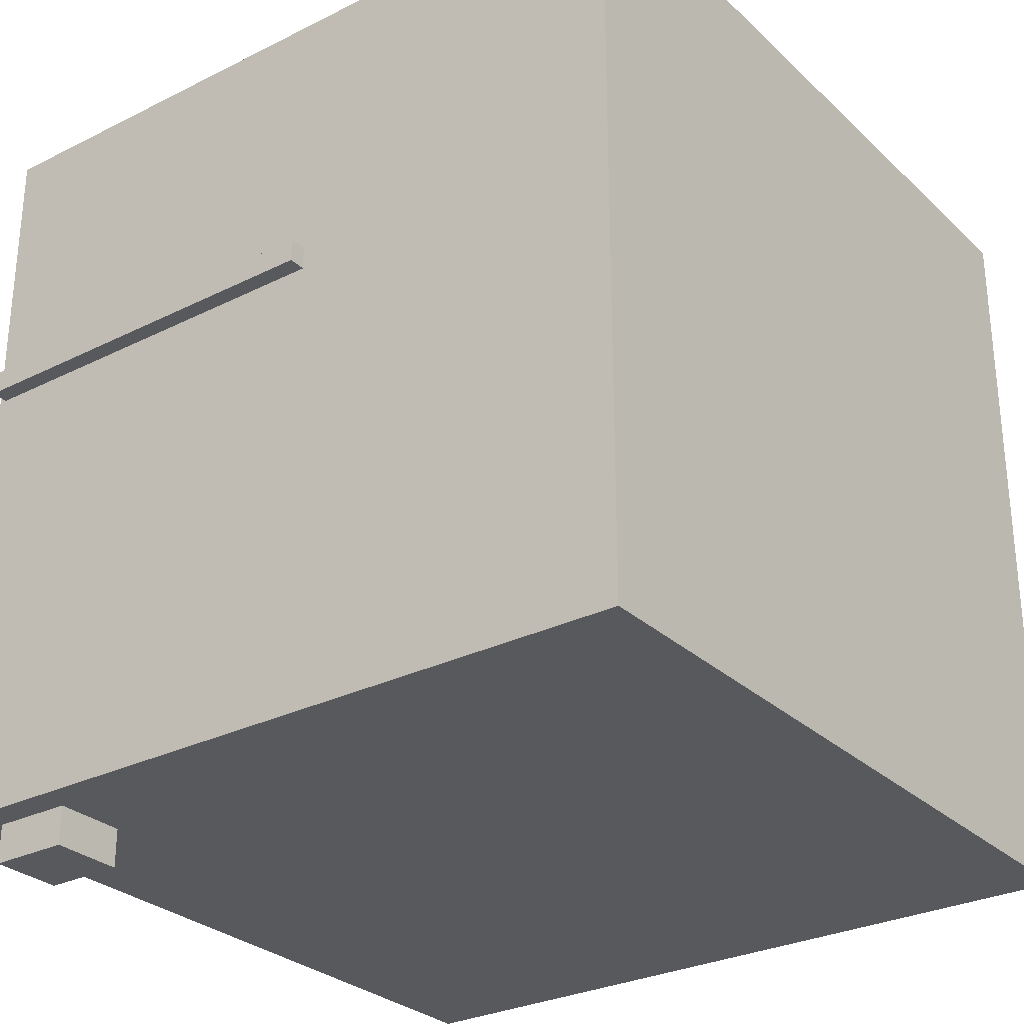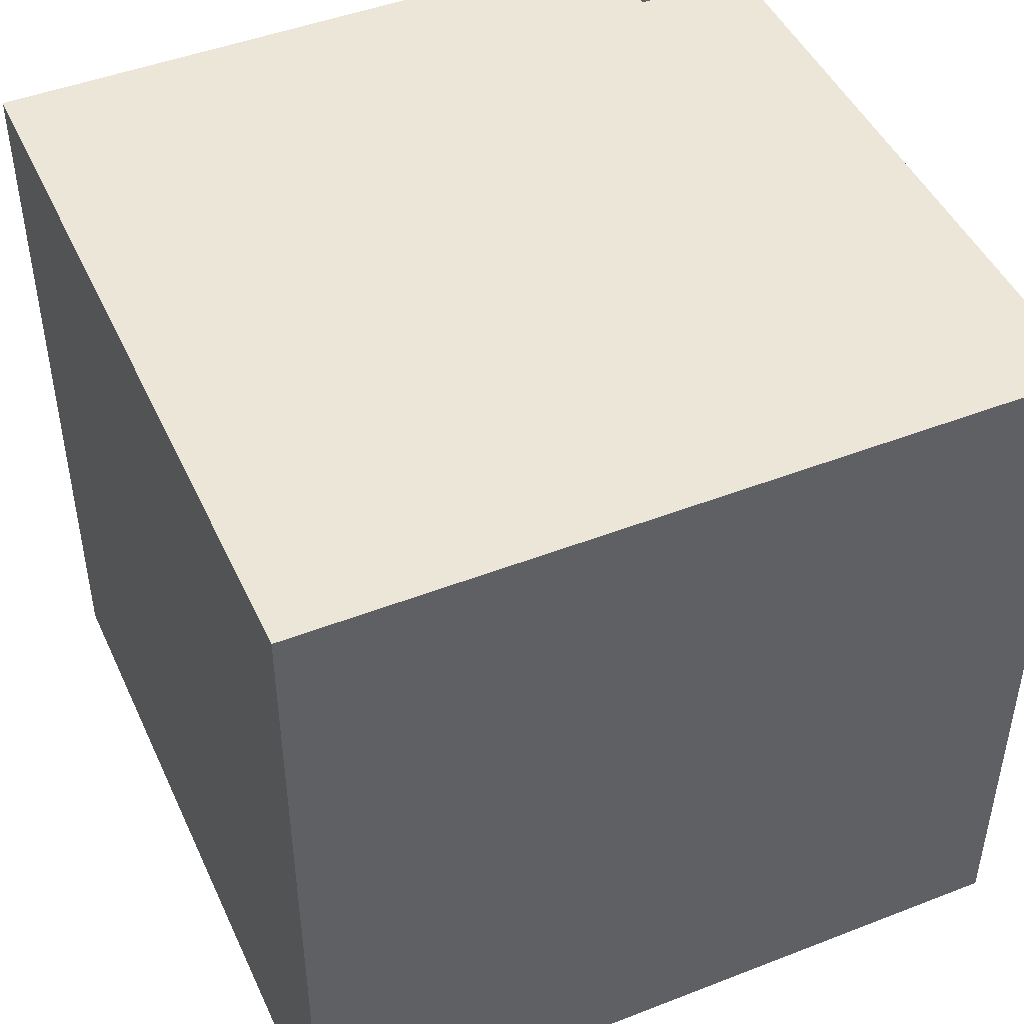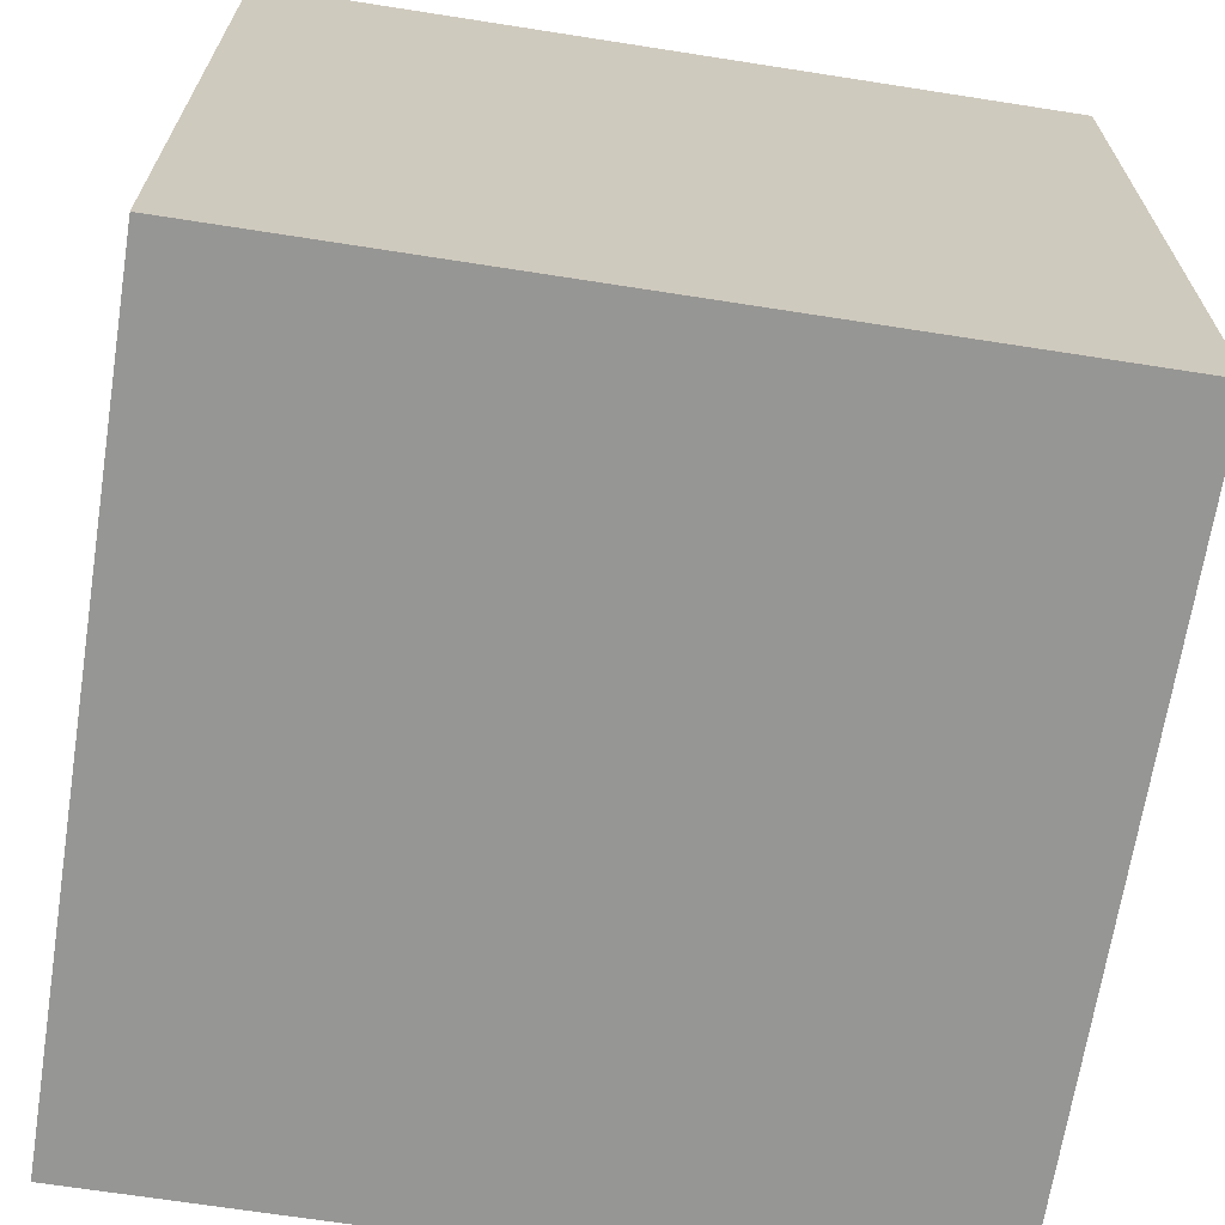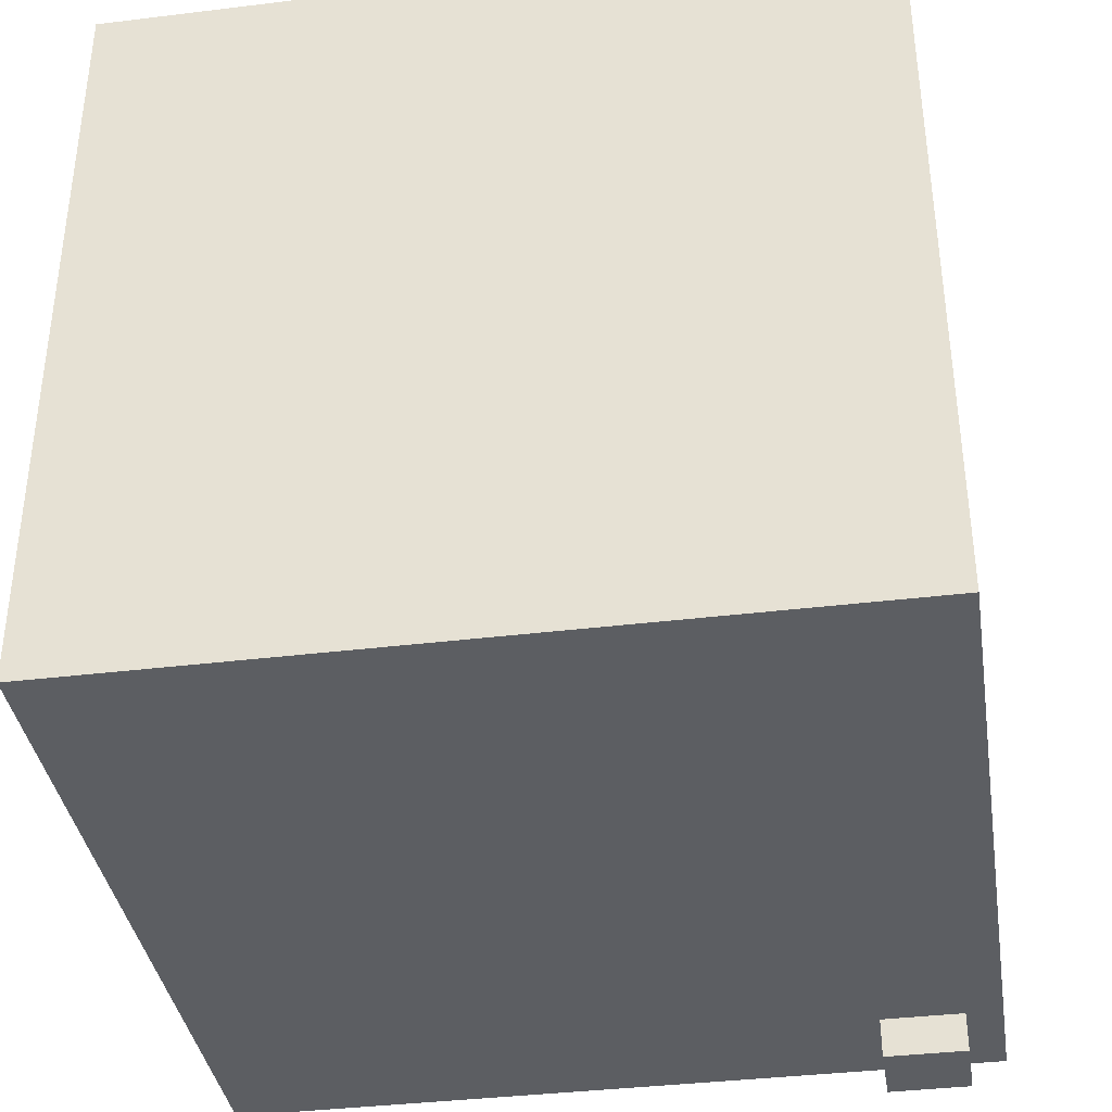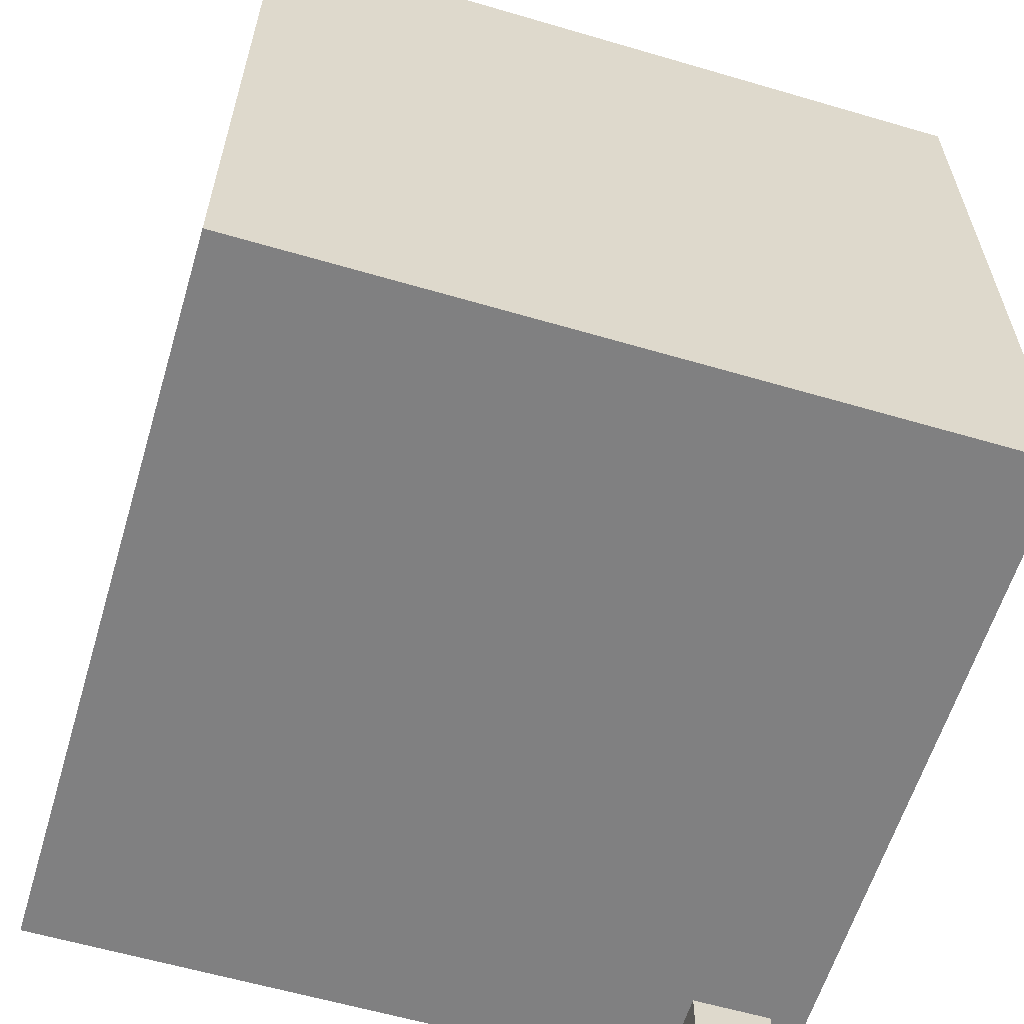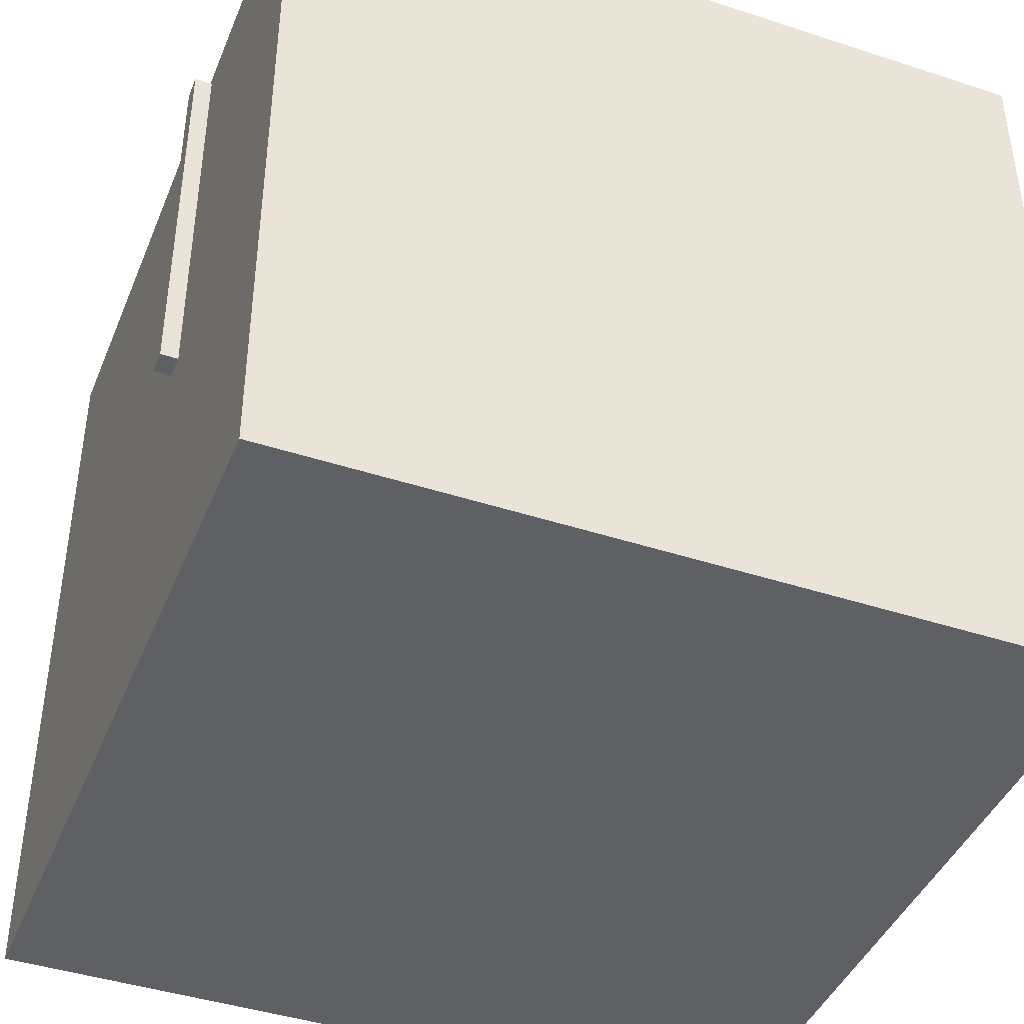
<metadata>
{"format":"obj","ext":"obj","renderer":"f3d","projection":"perspective","resolution":1024,"background":"white","views":[{"elev":-29.0,"azim":126.6,"up":"+Y"},{"elev":46.5,"azim":-113.9,"up":"+Y"},{"elev":-67.7,"azim":-98.9,"up":"+Z"},{"elev":-37.6,"azim":-81.1,"up":"+Y"},{"elev":-60.2,"azim":-106.7,"up":"+Y"},{"elev":-42.7,"azim":158.7,"up":"+Z"}]}
</metadata>
<code>
o BigCube
v -0.5 -0.5 -0
v -0.5 0.5 0
v 0.5 0.5 0
v 0.5 -0.5 -0
v 0.5 0.5 1
v 0.5 -0.5 1
v -0.5 -0.5 1
v -0.5 0.5 1
f 1 2 3
f 3 4 1
f 4 3 5
f 5 6 4
f 2 1 7
f 7 8 2
f 3 2 8
f 8 5 3
f 1 4 6
f 6 7 1
f 7 6 5
f 5 8 7
o murret_Cube.001
v -0.4066 -0.4877 0.5408
v -0.4066 -0.02415 0.5408
v -0.4066 -0.4877 0.006891
v -0.4066 -0.02415 0.006891
v -0.2524 -0.4877 0.5408
v -0.2524 -0.02415 0.5408
v -0.2524 -0.4877 0.006891
v -0.2524 -0.02415 0.006891
f 10 11 9
f 12 15 11
f 16 13 15
f 14 9 13
f 15 9 11
f 12 14 16
f 10 12 11
f 12 16 15
f 16 14 13
f 14 10 9
f 15 13 9
f 12 10 14
o lumiere_haute_Cube.002
v 0.3651 0.449 0.9539
v 0.3651 0.5378 0.9539
v 0.3651 0.449 0.8487
v 0.3651 0.5378 0.8487
v 0.4605 0.449 0.9539
v 0.4605 0.5378 0.9539
v 0.4605 0.449 0.8487
v 0.4605 0.5378 0.8487
f 18 19 17
f 20 23 19
f 24 21 23
f 22 17 21
f 23 17 19
f 20 22 24
f 18 20 19
f 20 24 23
f 24 22 21
f 22 18 17
f 23 21 17
f 20 18 22
o lumiere_basse_Cube.003
v 0.3651 -0.551 0.9539
v 0.3651 -0.4622 0.9539
v 0.3651 -0.551 0.8487
v 0.3651 -0.4622 0.8487
v 0.4605 -0.551 0.9539
v 0.4605 -0.4622 0.9539
v 0.4605 -0.551 0.8487
v 0.4605 -0.4622 0.8487
f 26 27 25
f 28 31 27
f 32 29 31
f 30 25 29
f 31 25 27
f 28 30 32
f 26 28 27
f 28 32 31
f 32 30 29
f 30 26 25
f 31 29 25
f 28 26 30
o plateforme_Cube.004
v 0.1386 0.1097 0.9898
v 0.1386 0.1403 0.9898
v 0.1386 0.1097 0.4609
v 0.1386 0.1403 0.4609
v 0.5226 0.1097 0.9898
v 0.5226 0.1403 0.9898
v 0.5226 0.1097 0.4609
v 0.5226 0.1403 0.4609
f 34 35 33
f 36 39 35
f 40 37 39
f 38 33 37
f 39 33 35
f 36 38 40
f 34 36 35
f 36 40 39
f 40 38 37
f 38 34 33
f 39 37 33
f 36 34 38
o CubeCentrale_Cube.005
v -0.098 0.1203 0.4343
v -0.098 -0.05126 0.4343
v -0.098 0.1203 0.5953
v -0.098 -0.05126 0.5953
v 0.07826 0.1203 0.4343
v 0.07826 -0.05126 0.4343
v 0.07826 0.1203 0.5953
v 0.07826 -0.05126 0.5953
f 42 43 41
f 44 47 43
f 48 45 47
f 46 41 45
f 47 41 43
f 44 46 48
f 42 44 43
f 44 48 47
f 48 46 45
f 46 42 41
f 47 45 41
f 44 42 46

</code>
